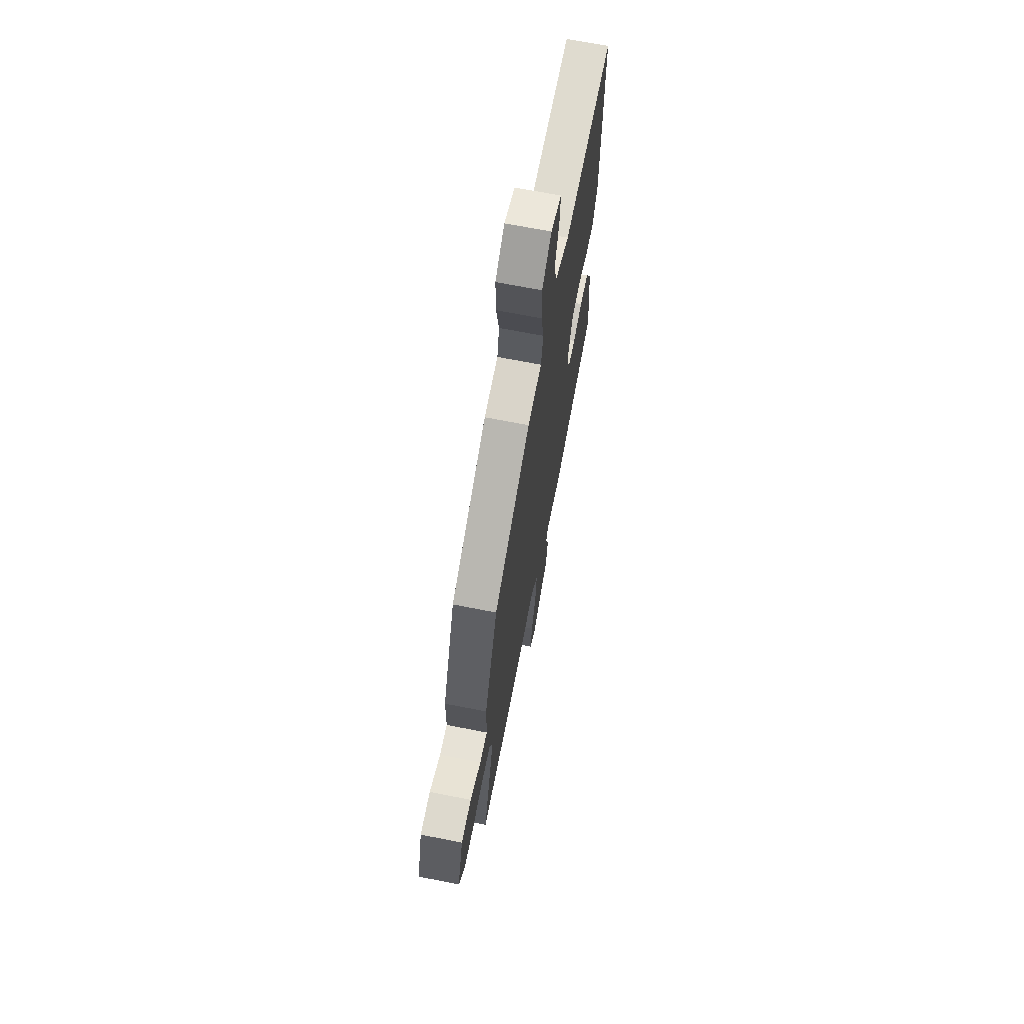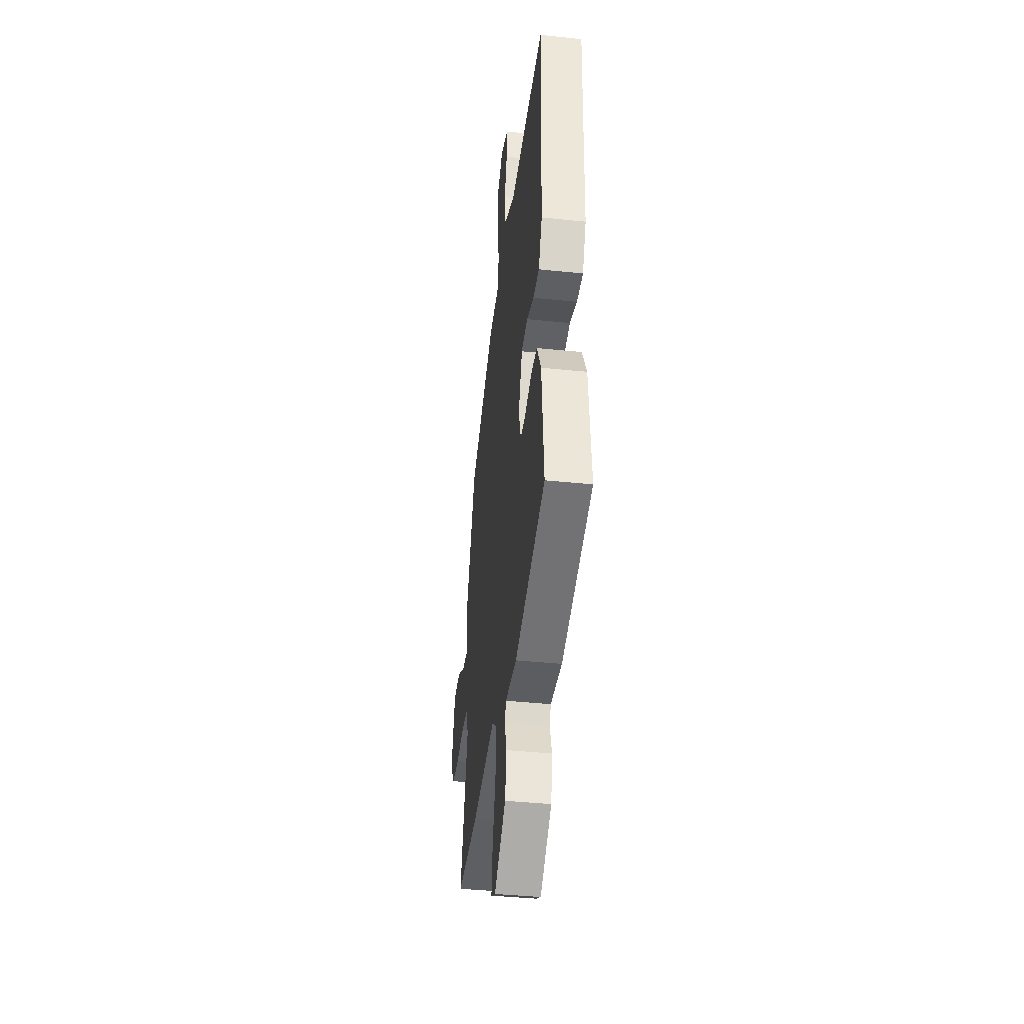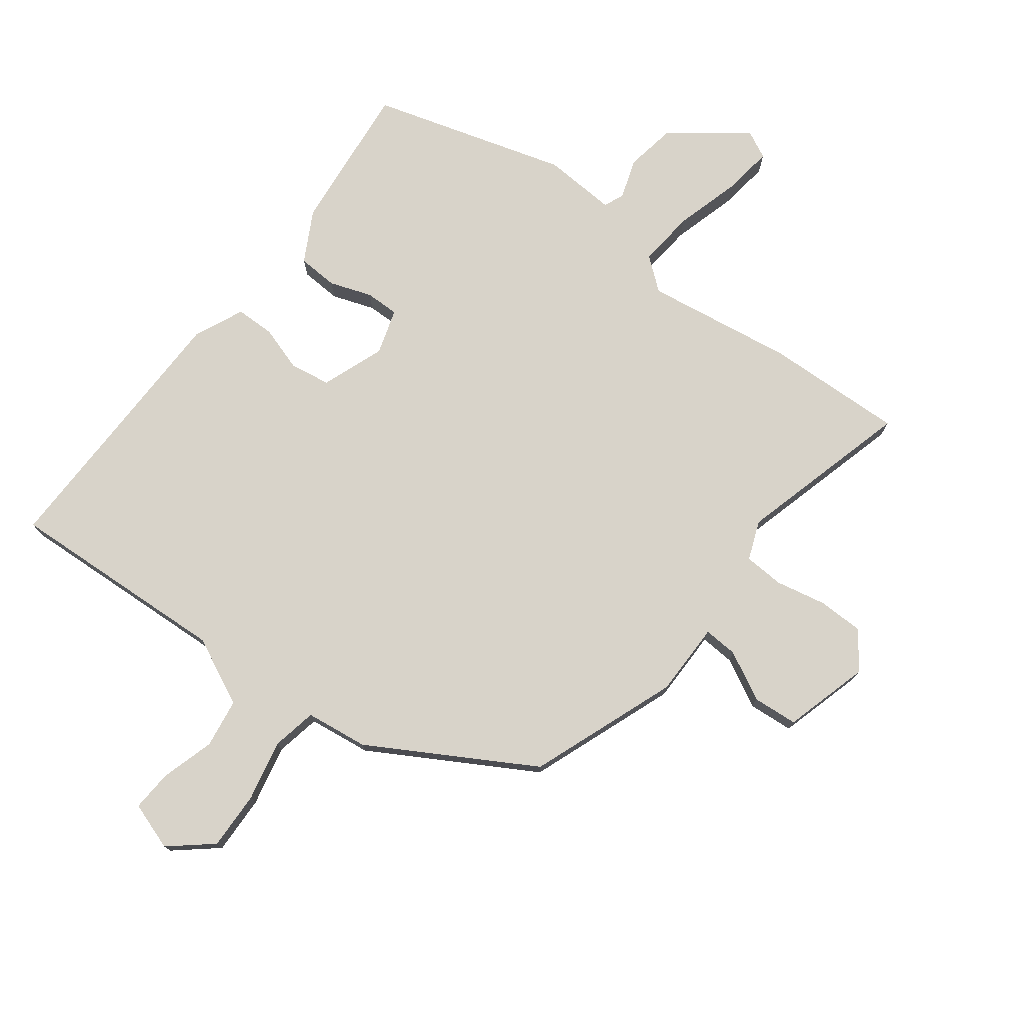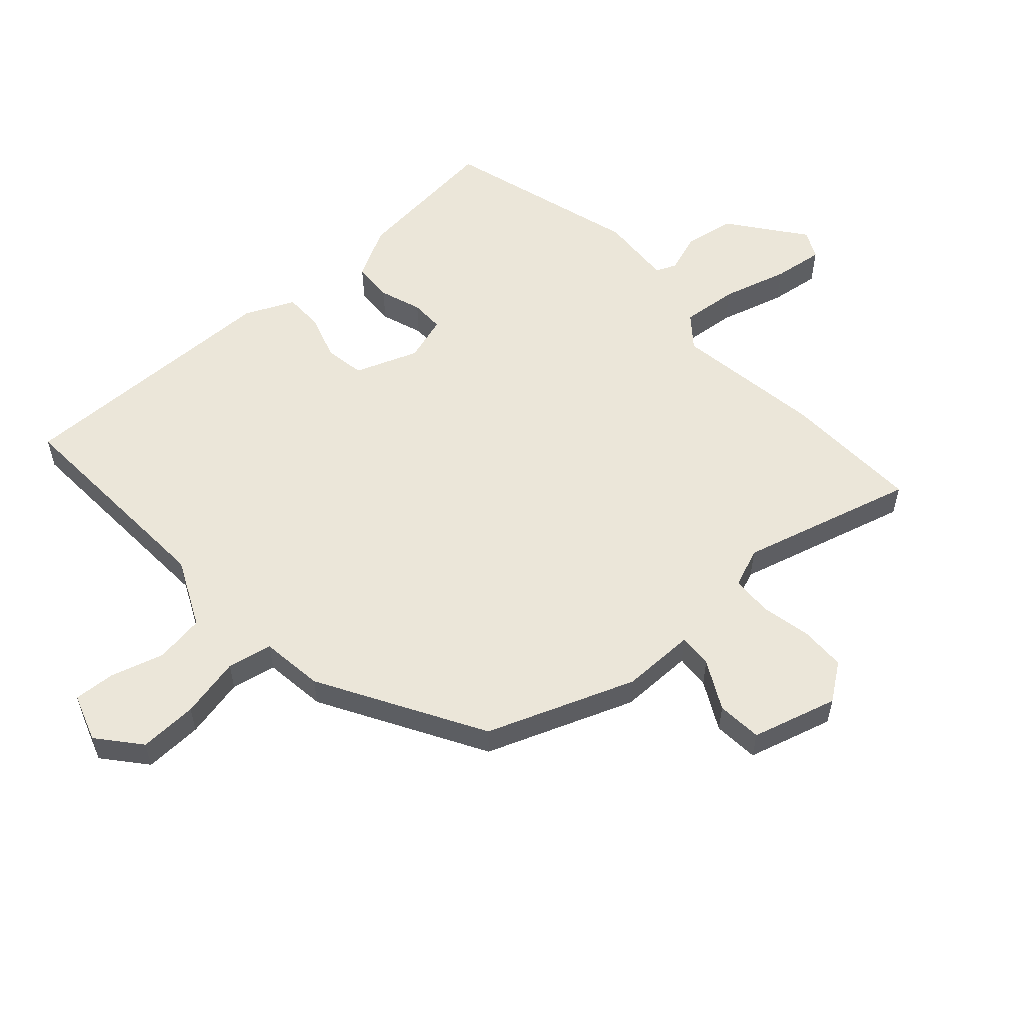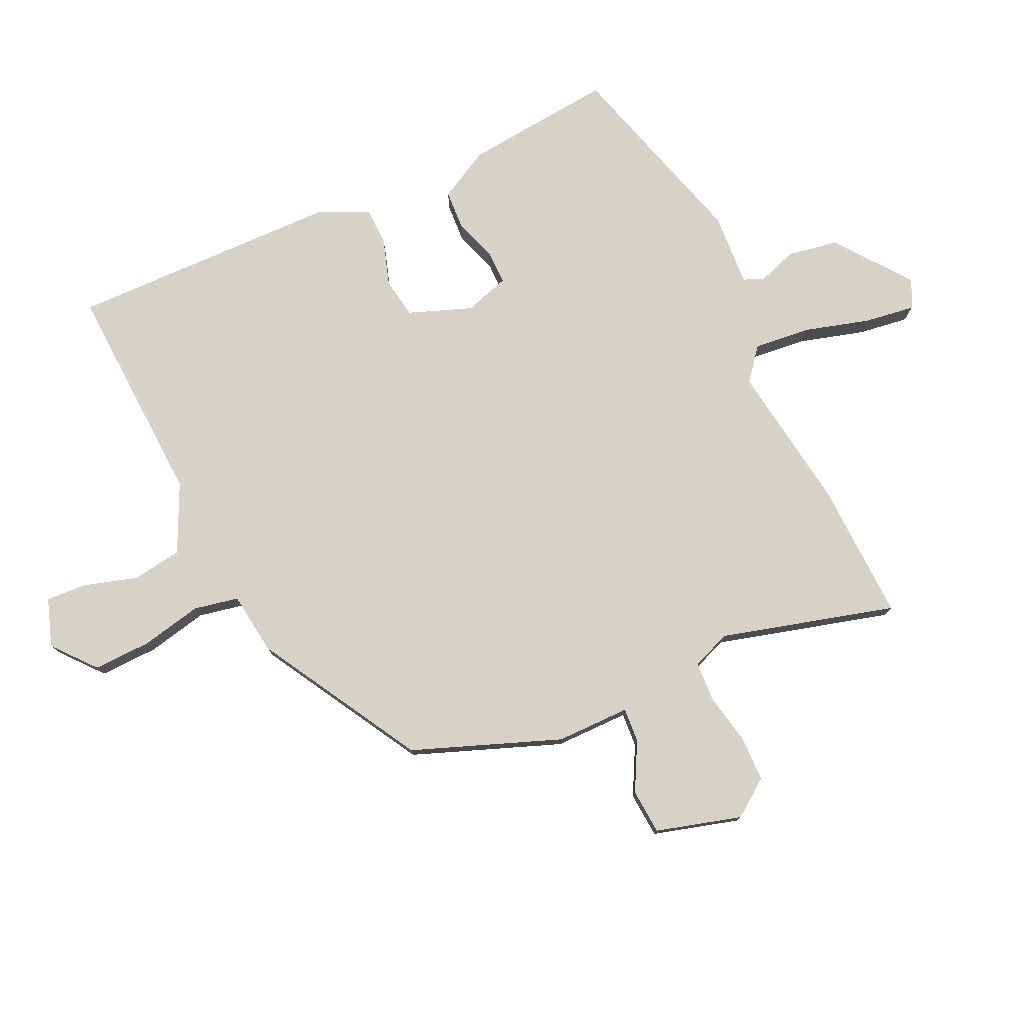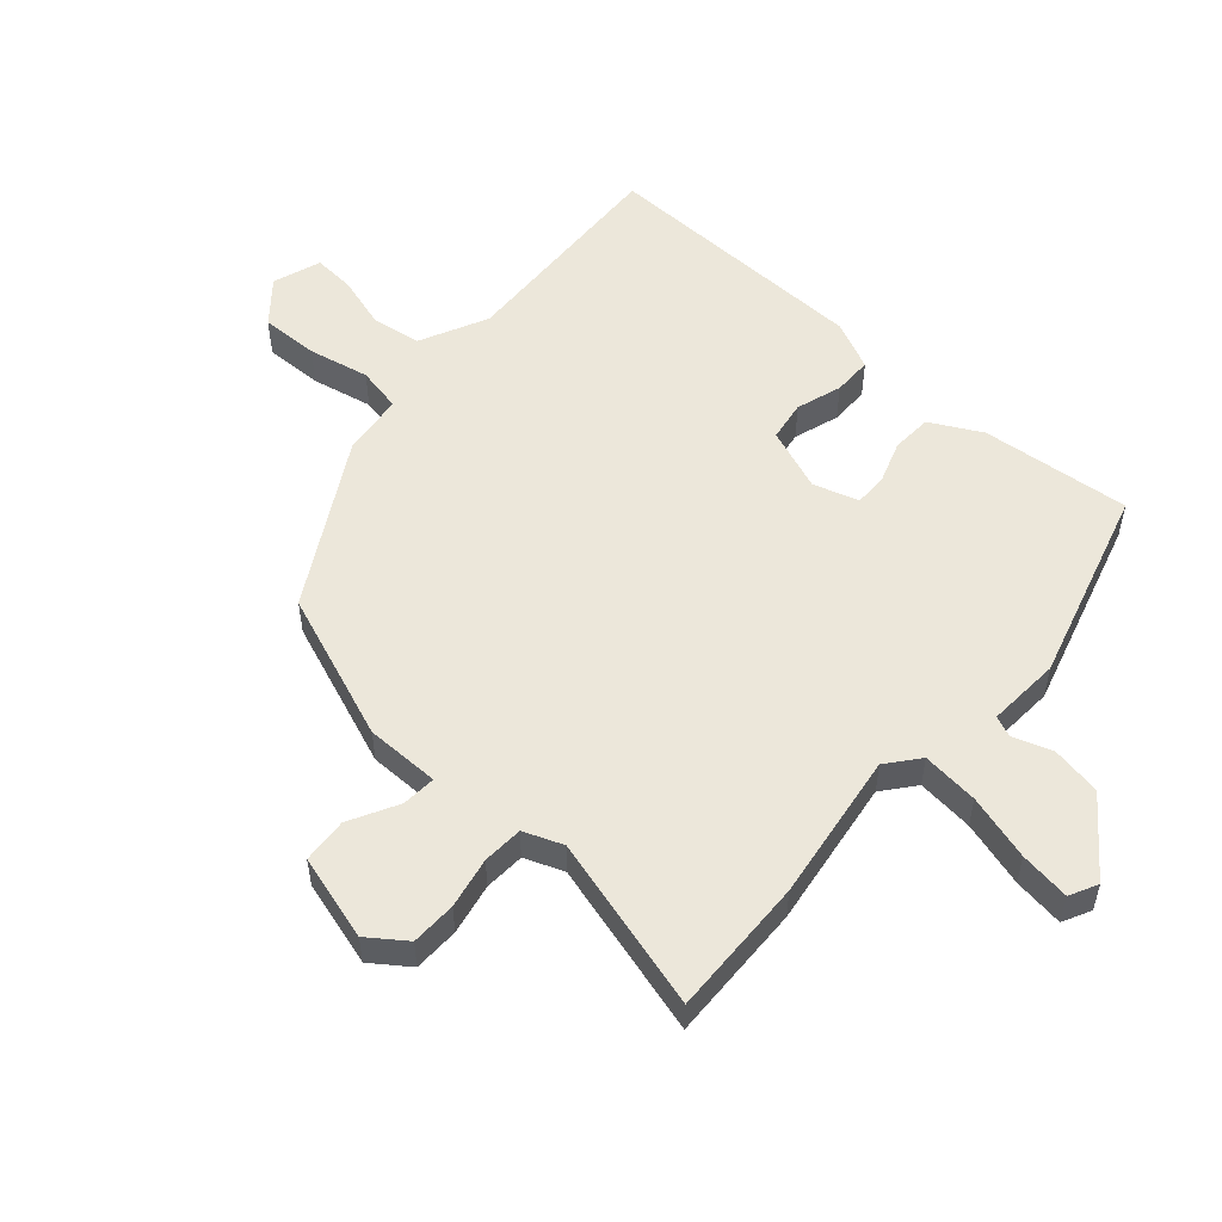
<metadata>
{"format":"obj","ext":"obj","renderer":"f3d","projection":"perspective","resolution":1024,"background":"white","views":[{"elev":67.9,"azim":101.2,"up":"+Z"},{"elev":-39.8,"azim":-97.4,"up":"+Z"},{"elev":76.0,"azim":36.5,"up":"+Y"},{"elev":56.3,"azim":47.4,"up":"+Y"},{"elev":77.7,"azim":64.6,"up":"+Y"},{"elev":53.5,"azim":131.1,"up":"+Y"}]}
</metadata>
<code>
v -0.489 0.07 -0.457
v -0.467 0.07 -0.216
v -0.424 0.07 -0.134
v -0.359 0.07 -0.13
v -0.291 0.07 -0.153
v -0.237 0.07 -0.153
v -0.215 0.07 -0.08
v -0.254 0.07 0.021
v -0.319 0.07 0.031
v -0.392 0.07 0.007
v -0.455 0.07 0.007
v -0.492 0.07 0.086
v -0.504 0.07 0.525
v -0.144 0.07 0.51
v -0.035 0.07 0.563
v -0.024 0.07 0.643
v -0.05 0.07 0.728
v -0.055 0.07 0.795
v 0.022 0.07 0.822
v 0.09 0.07 0.766
v 0.088 0.07 0.672
v 0.068 0.07 0.574
v 0.083 0.07 0.502
v 0.184 0.07 0.49
v 0.447 0.07 0.342
v 0.539 0.07 0.105
v 0.54 0.07 -0.014
v 0.595 0.07 -0.01
v 0.673 0.07 0.032
v 0.746 0.07 0.027
v 0.786 0.07 -0.11
v 0.743 0.07 -0.17
v 0.67 0.07 -0.172
v 0.588 0.07 -0.156
v 0.523 0.07 -0.16
v 0.499 0.07 -0.223
v 0.578 0.07 -0.502
v 0.355 0.07 -0.496
v 0.115 0.07 -0.463
v 0.064 0.07 -0.505
v 0.074 0.07 -0.596
v 0.105 0.07 -0.701
v 0.117 0.07 -0.782
v 0.072 0.07 -0.805
v -0.048 0.07 -0.715
v -0.063 0.07 -0.634
v -0.042 0.07 -0.571
v -0.056 0.07 -0.538
v -0.174 0.07 -0.546
v -0.489 0 -0.457
v -0.467 0 -0.216
v -0.424 0 -0.134
v -0.359 0 -0.13
v -0.291 0 -0.153
v -0.237 0 -0.153
v -0.215 0 -0.08
v -0.254 0 0.021
v -0.319 0 0.031
v -0.392 0 0.007
v -0.455 0 0.007
v -0.492 0 0.086
v -0.504 0 0.525
v -0.144 0 0.51
v -0.035 0 0.563
v -0.024 0 0.643
v -0.05 0 0.728
v -0.055 0 0.795
v 0.022 0 0.822
v 0.09 0 0.766
v 0.088 0 0.672
v 0.068 0 0.574
v 0.083 0 0.502
v 0.184 0 0.49
v 0.447 0 0.342
v 0.539 0 0.105
v 0.54 0 -0.014
v 0.595 0 -0.01
v 0.673 0 0.032
v 0.746 0 0.027
v 0.786 0 -0.11
v 0.743 0 -0.17
v 0.67 0 -0.172
v 0.588 0 -0.156
v 0.523 0 -0.16
v 0.499 0 -0.223
v 0.578 0 -0.502
v 0.355 0 -0.496
v 0.115 0 -0.463
v 0.064 0 -0.505
v 0.074 0 -0.596
v 0.105 0 -0.701
v 0.117 0 -0.782
v 0.072 0 -0.805
v -0.048 0 -0.715
v -0.063 0 -0.634
v -0.042 0 -0.571
v -0.056 0 -0.538
v -0.174 0 -0.546
f 48 49 1 2
f 44 45 46 47
f 44 47 48
f 41 42 43 44
f 40 41 44 48
f 39 40 48 2
f 36 37 38 39
f 35 36 39 2
f 31 32 33 34
f 28 29 30 31
f 27 28 31 34
f 24 25 26 27
f 23 24 27 34
f 19 20 21 22
f 17 18 19 22
f 16 17 22 23
f 15 16 23
f 14 15 23 34
f 9 10 11 12
f 8 9 12 13
f 2 3 4 5
f 2 5 6
f 35 2 6
f 34 35 6 7
f 8 13 14 34
f 7 8 34
f 51 50 98 97
f 96 95 94 93
f 97 96 93
f 93 92 91 90
f 97 93 90 89
f 51 97 89 88
f 88 87 86 85
f 51 88 85 84
f 83 82 81 80
f 80 79 78 77
f 83 80 77 76
f 76 75 74 73
f 83 76 73 72
f 71 70 69 68
f 71 68 67 66
f 72 71 66 65
f 72 65 64
f 83 72 64 63
f 61 60 59 58
f 62 61 58 57
f 54 53 52 51
f 55 54 51
f 55 51 84
f 56 55 84 83
f 83 63 62 57
f 83 57 56
f 1 50 51 2
f 2 51 52 3
f 3 52 53 4
f 4 53 54 5
f 5 54 55 6
f 6 55 56 7
f 7 56 57 8
f 8 57 58 9
f 9 58 59 10
f 10 59 60 11
f 11 60 61 12
f 12 61 62 13
f 13 62 63 14
f 14 63 64 15
f 15 64 65 16
f 16 65 66 17
f 17 66 67 18
f 18 67 68 19
f 19 68 69 20
f 20 69 70 21
f 21 70 71 22
f 22 71 72 23
f 23 72 73 24
f 24 73 74 25
f 25 74 75 26
f 26 75 76 27
f 27 76 77 28
f 28 77 78 29
f 29 78 79 30
f 30 79 80 31
f 31 80 81 32
f 32 81 82 33
f 33 82 83 34
f 34 83 84 35
f 35 84 85 36
f 36 85 86 37
f 37 86 87 38
f 38 87 88 39
f 39 88 89 40
f 40 89 90 41
f 41 90 91 42
f 42 91 92 43
f 43 92 93 44
f 44 93 94 45
f 45 94 95 46
f 46 95 96 47
f 47 96 97 48
f 48 97 98 49
f 49 98 50 1

</code>
